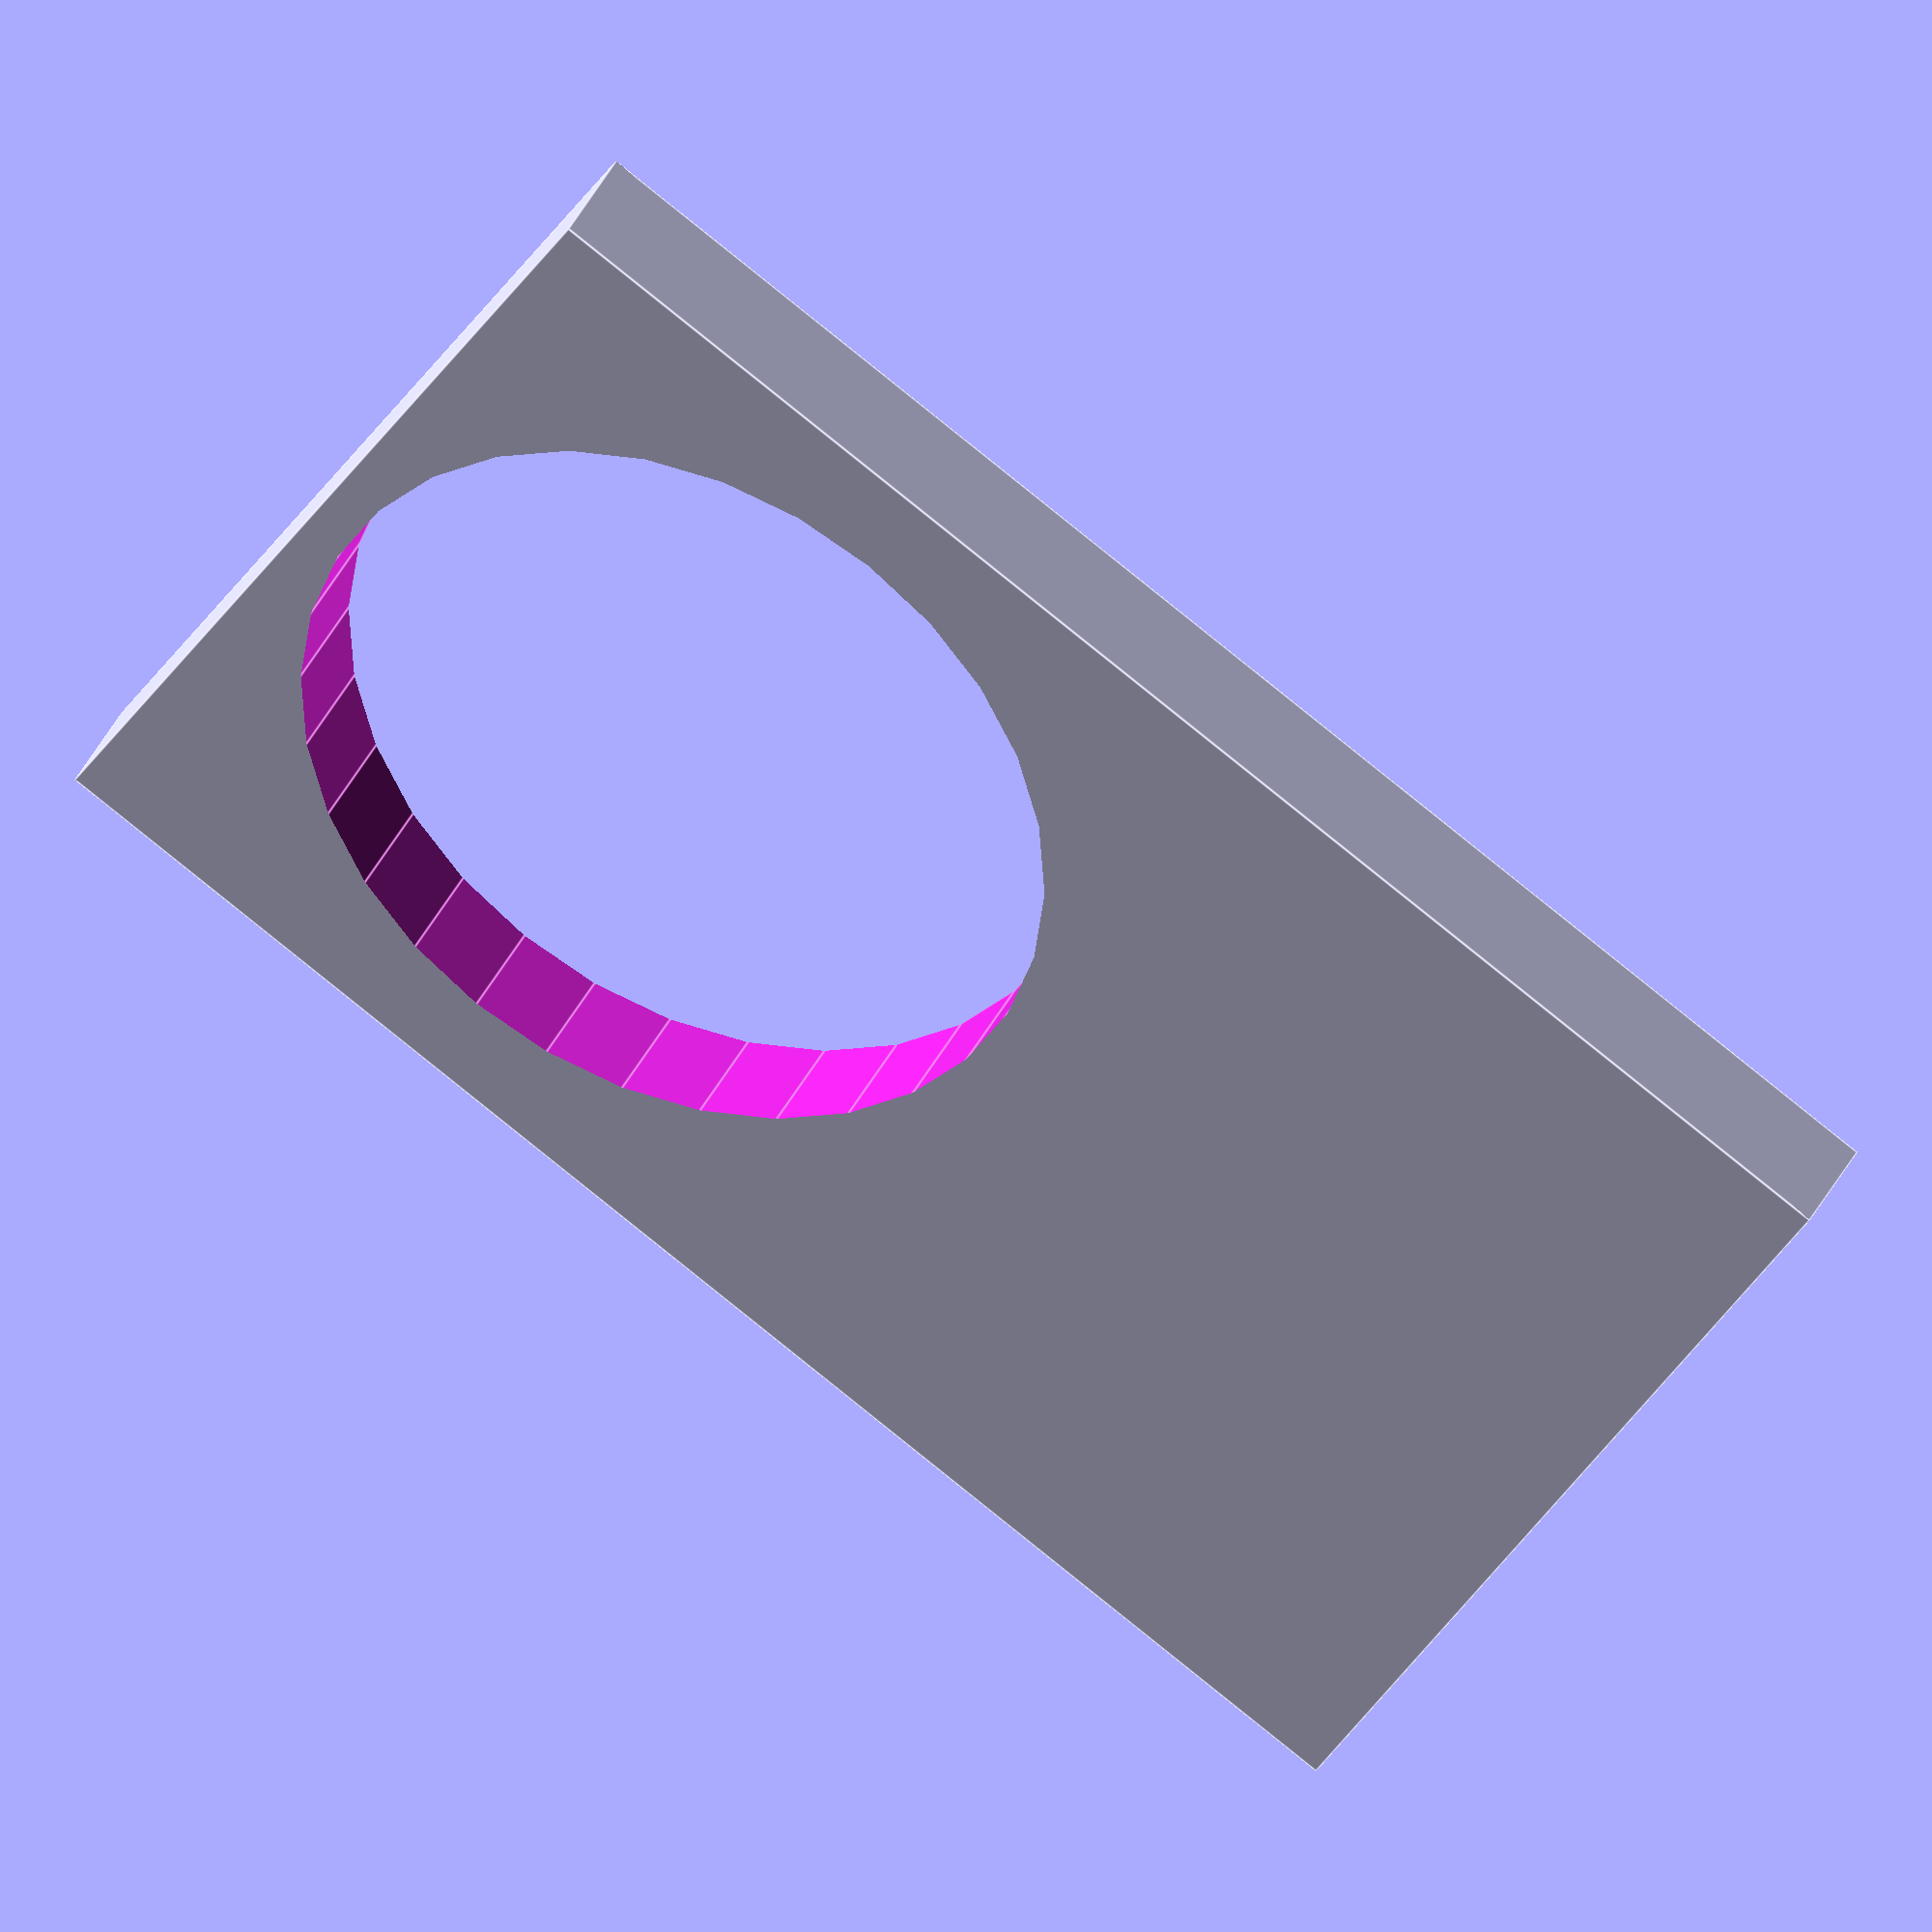
<openscad>
pataH = 4;
pataRadio = 13.5;

difference()
{
  translate([-17,-15,0])
  cube([34,53,pataH]);

  translate([0,0,-0.1])
  cylinder(r=pataRadio,pataH+1);
 
}
</openscad>
<views>
elev=141.9 azim=301.8 roll=156.6 proj=o view=edges
</views>
